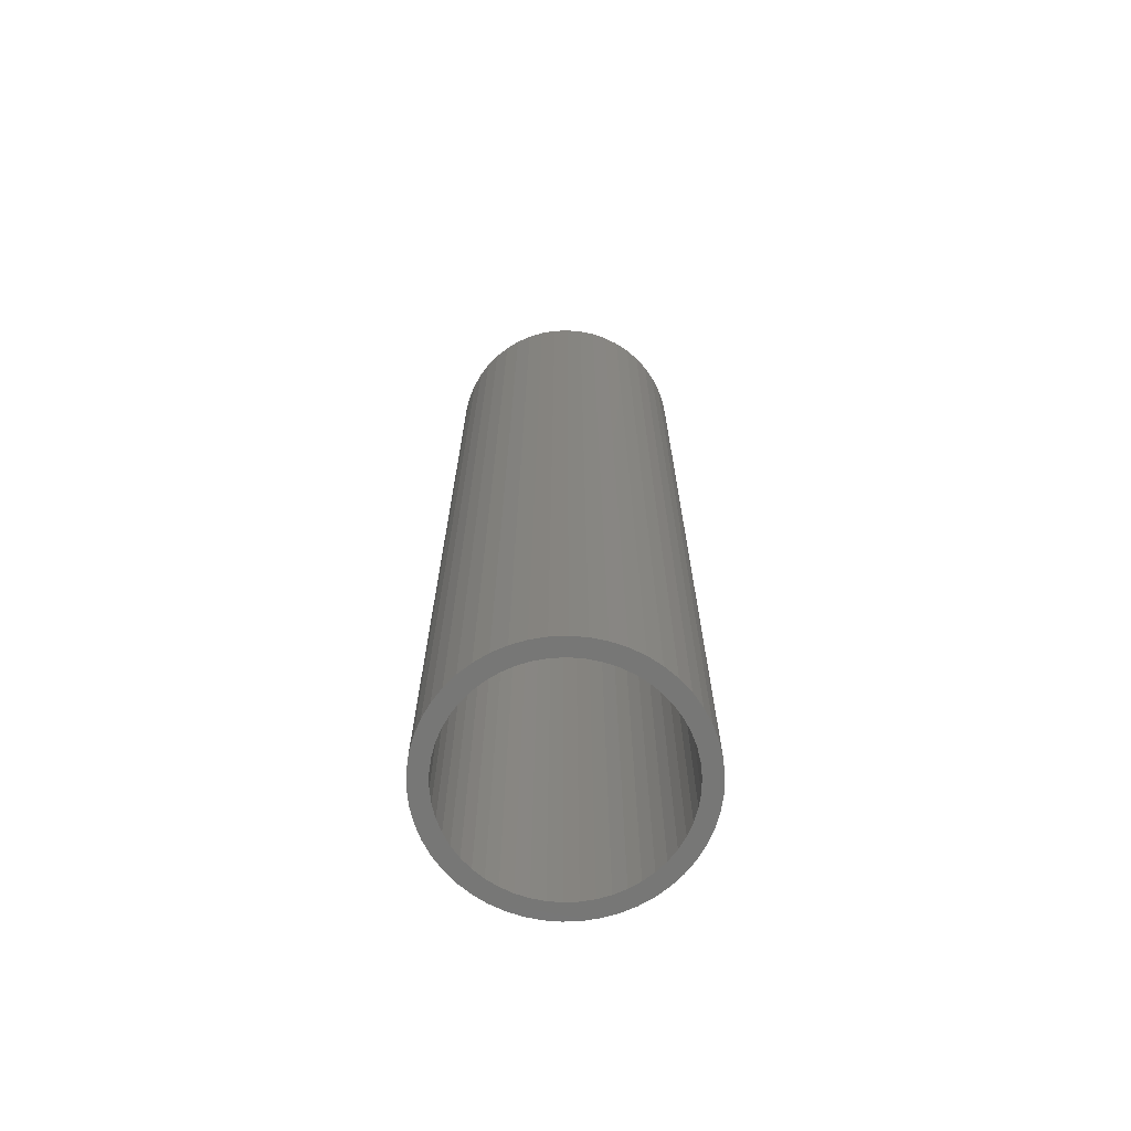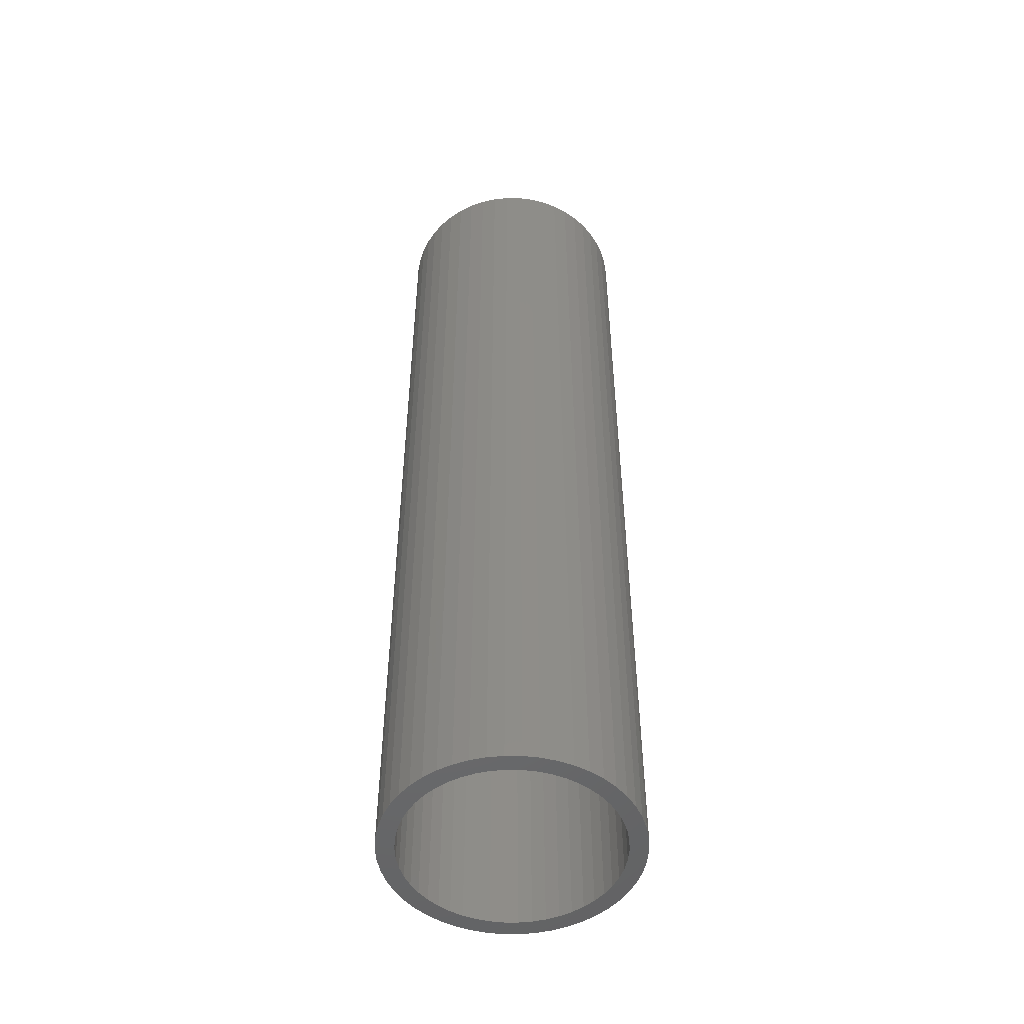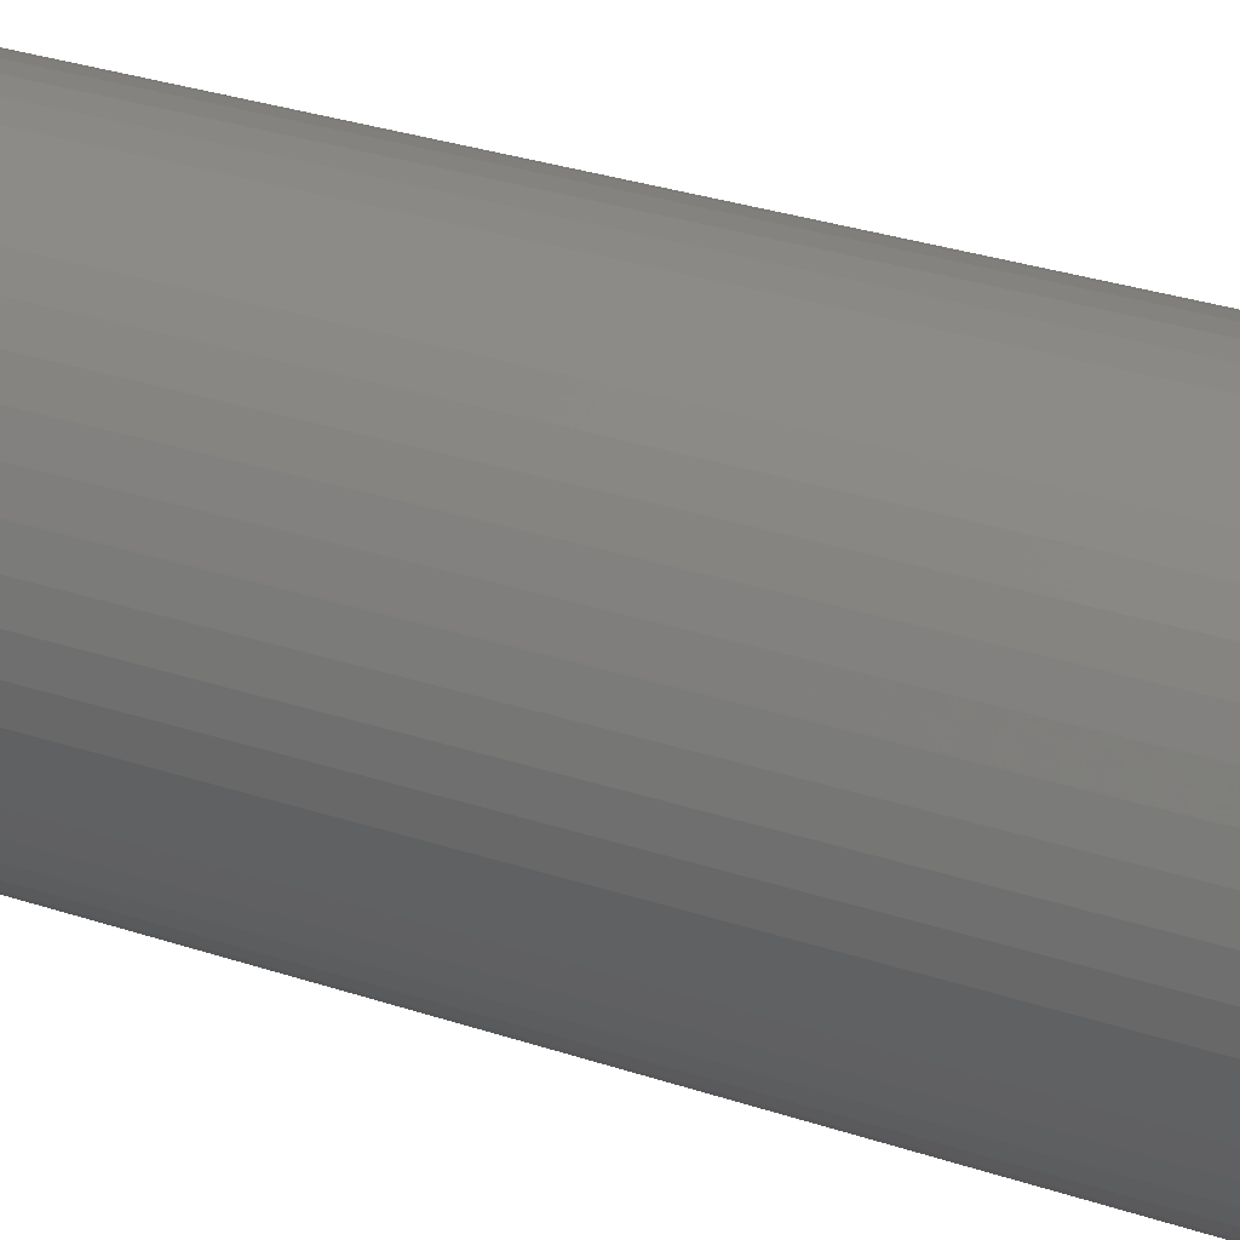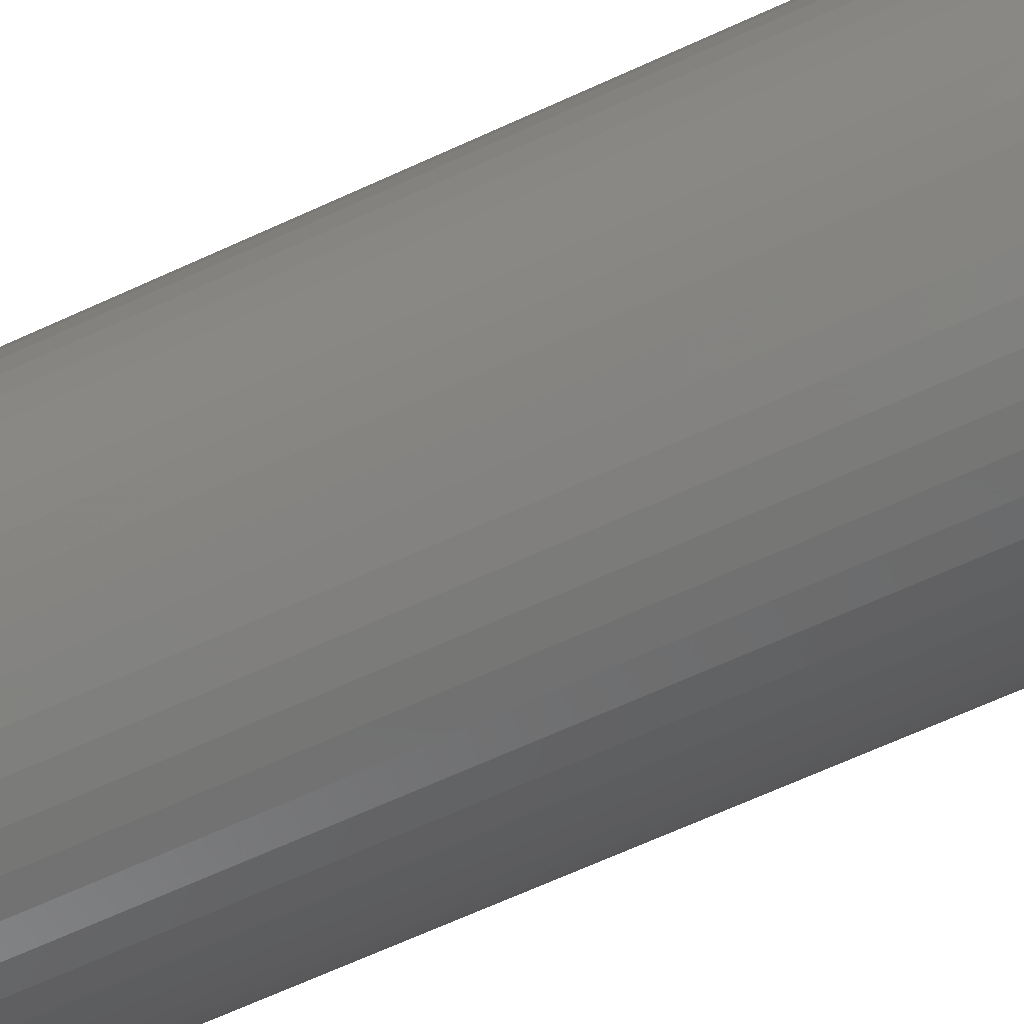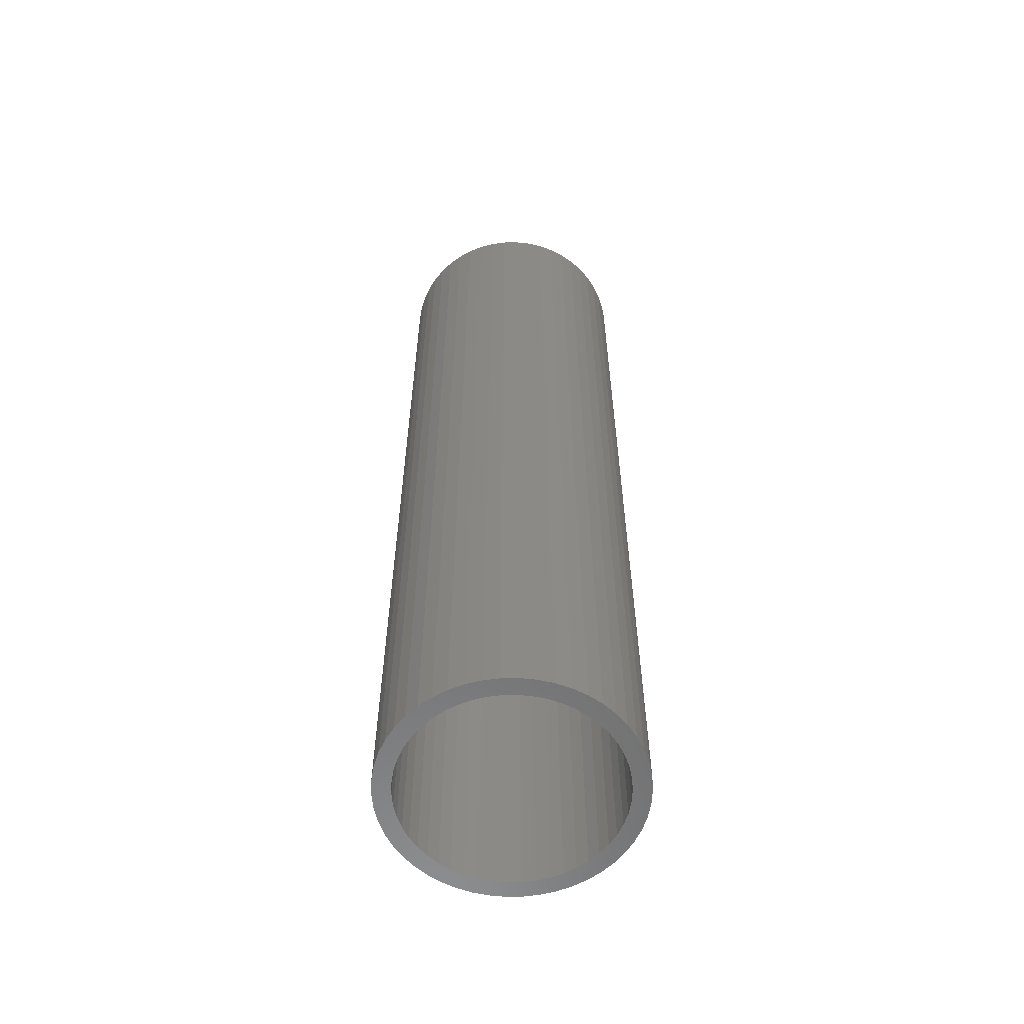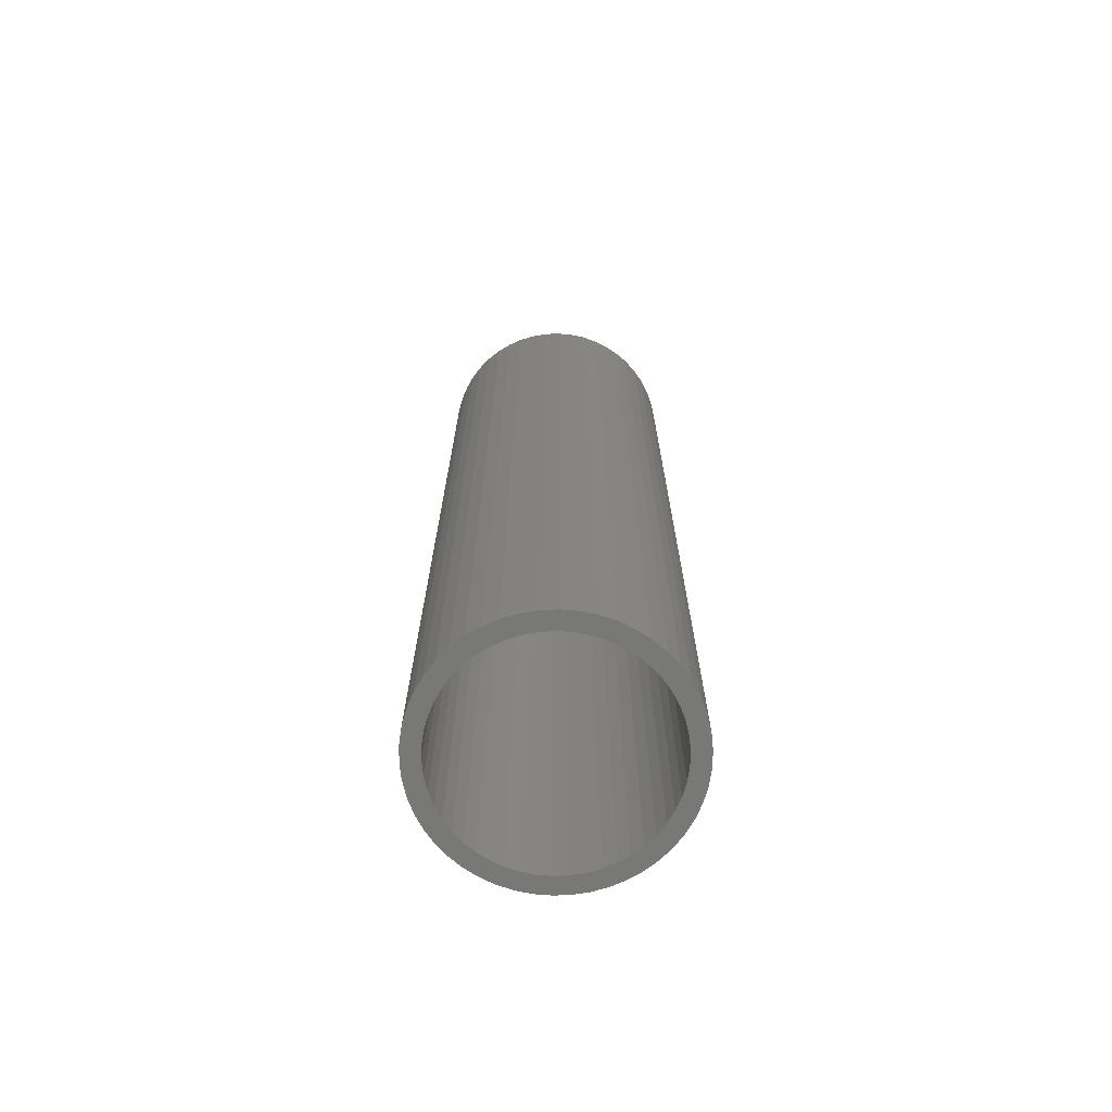
<metadata>
{"format":"stl","ext":"stl","renderer":"f3d","projection":"perspective","resolution":1024,"background":"white","views":[{"elev":-69.3,"azim":-119.9,"up":"+Z"},{"elev":-50.4,"azim":13.8,"up":"+Z"},{"elev":24.6,"azim":-59.4,"up":"+Y"},{"elev":-62.5,"azim":115.5,"up":"+Y"},{"elev":-59.0,"azim":65.7,"up":"+Z"},{"elev":-70.7,"azim":-55.2,"up":"+Z"}]}
</metadata>
<code>
# stl→obj: 200 verts, 400 faces
v 7 0 27
v 6.945 0.8773 -27
v 6.945 0.8773 27
v 7 0 -27
v -7 0 -27
v -6.945 0.8773 27
v -6.945 0.8773 -27
v -7 0 27
v 0.4395 6.986 -27
v -0.4395 6.986 27
v 0.4395 6.986 27
v -0.4395 6.986 -27
v -0.4395 -6.986 -27
v 0.4395 -6.986 27
v -0.4395 -6.986 27
v 0.4395 -6.986 -27
v 5.103 4.792 -27
v 4.462 5.394 27
v 5.103 4.792 27
v 4.462 5.394 -27
v -4.462 5.394 -27
v -5.103 4.792 27
v -4.462 5.394 27
v -5.103 4.792 -27
v -2.163 6.657 -27
v -2.98 6.334 27
v -2.163 6.657 27
v -2.98 6.334 -27
v 6.508 2.577 27
v 6.134 3.372 -27
v 6.134 3.372 27
v 6.508 2.577 -27
v 6.78 1.741 -27
v 6.78 1.741 27
v 2.98 6.334 -27
v 2.163 6.657 27
v 2.98 6.334 27
v 2.163 6.657 -27
v 3.751 5.91 -27
v 3.751 5.91 27
v -6.508 2.577 -27
v -6.134 3.372 27
v -6.134 3.372 -27
v -6.508 2.577 27
v -6.78 1.741 -27
v -6.78 1.741 27
v -1.312 6.876 -27
v -1.312 6.876 27
v 1.312 -6.876 27
v 1.312 -6.876 -27
v 5.663 4.114 27
v 5.663 4.114 -27
v 1.312 6.876 27
v 1.312 6.876 -27
v -5.663 4.114 27
v -5.663 4.114 -27
v 6 0 27
v 5.953 0.752 27
v 6.945 -0.8773 27
v 5.811 1.492 27
v 5.953 -0.752 27
v 5.579 2.209 27
v 6.78 -1.741 27
v 5.811 -1.492 27
v 5.258 2.891 27
v 4.854 3.527 27
v 4.374 4.107 27
v 3.825 4.623 27
v 3.215 5.066 27
v 2.555 5.429 27
v 1.854 5.706 27
v 1.124 5.894 27
v 0.3767 5.988 27
v -0.3767 5.988 27
v -1.124 5.894 27
v -1.854 5.706 27
v -2.555 5.429 27
v -3.215 5.066 27
v -3.751 5.91 27
v -3.825 4.623 27
v -4.374 4.107 27
v -4.854 3.527 27
v -5.258 2.891 27
v -5.579 2.209 27
v -5.811 1.492 27
v 6.508 -2.577 27
v 5.579 -2.209 27
v 6.134 -3.372 27
v 5.258 -2.891 27
v 5.663 -4.114 27
v 4.854 -3.527 27
v 5.103 -4.792 27
v 4.374 -4.107 27
v 4.462 -5.394 27
v 3.825 -4.623 27
v 3.751 -5.91 27
v 3.215 -5.066 27
v 2.98 -6.334 27
v 2.555 -5.429 27
v 2.163 -6.657 27
v 1.854 -5.706 27
v 1.124 -5.894 27
v 0.3767 -5.988 27
v -0.3767 -5.988 27
v -1.124 -5.894 27
v -1.312 -6.876 27
v -1.854 -5.706 27
v -2.163 -6.657 27
v -2.555 -5.429 27
v -2.98 -6.334 27
v -3.215 -5.066 27
v -3.751 -5.91 27
v -3.825 -4.623 27
v -4.462 -5.394 27
v -4.374 -4.107 27
v -5.103 -4.792 27
v -4.854 -3.527 27
v -5.663 -4.114 27
v -5.258 -2.891 27
v -6.134 -3.372 27
v -5.579 -2.209 27
v -6.508 -2.577 27
v -5.811 -1.492 27
v -6.78 -1.741 27
v -5.953 -0.752 27
v -6.945 -0.8773 27
v -6 0 27
v -5.953 0.752 27
v -3.751 5.91 -27
v 6.945 -0.8773 -27
v 6.508 -2.577 -27
v 6.134 -3.372 -27
v -5.103 -4.792 -27
v -4.462 -5.394 -27
v -6.134 -3.372 -27
v -6.508 -2.577 -27
v -5.663 -4.114 -27
v 6 0 -27
v 5.953 -0.752 -27
v 6.78 -1.741 -27
v 5.811 -1.492 -27
v 5.953 0.752 -27
v 5.579 -2.209 -27
v 5.811 1.492 -27
v 5.258 -2.891 -27
v 5.663 -4.114 -27
v 4.854 -3.527 -27
v 5.103 -4.792 -27
v 4.374 -4.107 -27
v 4.462 -5.394 -27
v 3.825 -4.623 -27
v 3.751 -5.91 -27
v 3.215 -5.066 -27
v 2.98 -6.334 -27
v 2.555 -5.429 -27
v 2.163 -6.657 -27
v 1.854 -5.706 -27
v 1.124 -5.894 -27
v 0.3767 -5.988 -27
v -0.3767 -5.988 -27
v -1.124 -5.894 -27
v -1.312 -6.876 -27
v -1.854 -5.706 -27
v -2.163 -6.657 -27
v -2.555 -5.429 -27
v -2.98 -6.334 -27
v -3.215 -5.066 -27
v -3.751 -5.91 -27
v -3.825 -4.623 -27
v -4.374 -4.107 -27
v -4.854 -3.527 -27
v -5.258 -2.891 -27
v -5.579 -2.209 -27
v -6.78 -1.741 -27
v -5.811 -1.492 -27
v 5.579 2.209 -27
v 5.258 2.891 -27
v 4.854 3.527 -27
v 4.374 4.107 -27
v 3.825 4.623 -27
v 3.215 5.066 -27
v 2.555 5.429 -27
v 1.854 5.706 -27
v 1.124 5.894 -27
v 0.3767 5.988 -27
v -0.3767 5.988 -27
v -1.124 5.894 -27
v -1.854 5.706 -27
v -2.555 5.429 -27
v -3.215 5.066 -27
v -3.825 4.623 -27
v -4.374 4.107 -27
v -4.854 3.527 -27
v -5.258 2.891 -27
v -5.579 2.209 -27
v -5.811 1.492 -27
v -5.953 0.752 -27
v -6 0 -27
v -5.953 -0.752 -27
v -6.945 -0.8773 -27
f 1 2 3
f 2 1 4
f 5 6 7
f 6 5 8
f 9 10 11
f 10 9 12
f 13 14 15
f 14 13 16
f 17 18 19
f 18 17 20
f 21 22 23
f 22 21 24
f 25 26 27
f 26 25 28
f 29 30 31
f 30 29 32
f 3 33 34
f 33 3 2
f 35 36 37
f 36 35 38
f 39 37 40
f 37 39 35
f 41 42 43
f 42 41 44
f 45 44 41
f 44 45 46
f 47 27 48
f 27 47 25
f 16 49 14
f 49 16 50
f 34 32 29
f 32 34 33
f 51 17 19
f 17 51 52
f 31 52 51
f 52 31 30
f 38 53 36
f 53 38 54
f 54 11 53
f 11 54 9
f 20 40 18
f 40 20 39
f 43 55 56
f 55 43 42
f 56 22 24
f 22 56 55
f 7 46 45
f 46 7 6
f 57 1 3
f 58 3 34
f 1 57 59
f 60 34 29
f 61 59 57
f 62 29 31
f 59 61 63
f 64 63 61
f 3 58 57
f 34 60 58
f 65 31 51
f 29 62 60
f 31 65 62
f 66 51 19
f 51 66 65
f 67 19 18
f 19 67 66
f 18 68 67
f 40 68 18
f 40 69 68
f 37 69 40
f 37 70 69
f 36 70 37
f 36 71 70
f 53 71 36
f 53 72 71
f 11 72 53
f 11 73 72
f 11 74 73
f 10 74 11
f 10 75 74
f 48 75 10
f 48 76 75
f 27 76 48
f 27 77 76
f 26 77 27
f 26 78 77
f 79 78 26
f 79 80 78
f 23 80 79
f 80 23 81
f 22 81 23
f 81 22 82
f 55 82 22
f 82 55 83
f 42 83 55
f 83 42 84
f 44 84 42
f 46 85 44
f 84 44 85
f 63 64 86
f 87 86 64
f 86 87 88
f 89 88 87
f 88 89 90
f 91 90 89
f 90 91 92
f 93 92 91
f 92 93 94
f 95 94 93
f 95 96 94
f 97 96 95
f 97 98 96
f 99 98 97
f 99 100 98
f 101 100 99
f 101 49 100
f 102 49 101
f 102 14 49
f 103 14 102
f 104 14 103
f 104 15 14
f 105 15 104
f 105 106 15
f 107 106 105
f 107 108 106
f 109 108 107
f 109 110 108
f 111 110 109
f 111 112 110
f 113 112 111
f 114 113 115
f 113 114 112
f 116 115 117
f 115 116 114
f 118 117 119
f 120 119 121
f 117 118 116
f 122 121 123
f 124 123 125
f 119 120 118
f 126 125 127
f 85 46 128
f 6 128 46
f 121 122 120
f 128 6 127
f 123 124 122
f 8 127 6
f 125 126 124
f 127 8 126
f 28 79 26
f 79 28 129
f 129 23 79
f 23 129 21
f 12 48 10
f 48 12 47
f 59 4 1
f 4 59 130
f 88 131 86
f 131 88 132
f 133 114 116
f 114 133 134
f 135 122 136
f 122 135 120
f 137 120 135
f 120 137 118
f 138 4 130
f 139 130 140
f 4 138 2
f 141 140 131
f 142 2 138
f 143 131 132
f 2 142 33
f 144 33 142
f 130 139 138
f 140 141 139
f 145 132 146
f 131 143 141
f 132 145 143
f 147 146 148
f 146 147 145
f 149 148 150
f 148 149 147
f 150 151 149
f 152 151 150
f 152 153 151
f 154 153 152
f 154 155 153
f 156 155 154
f 156 157 155
f 50 157 156
f 50 158 157
f 16 158 50
f 16 159 158
f 16 160 159
f 13 160 16
f 13 161 160
f 162 161 13
f 162 163 161
f 164 163 162
f 164 165 163
f 166 165 164
f 166 167 165
f 168 167 166
f 168 169 167
f 134 169 168
f 169 134 170
f 133 170 134
f 170 133 171
f 137 171 133
f 171 137 172
f 135 172 137
f 172 135 173
f 136 173 135
f 174 175 136
f 173 136 175
f 33 144 32
f 176 32 144
f 32 176 30
f 177 30 176
f 30 177 52
f 178 52 177
f 52 178 17
f 179 17 178
f 17 179 20
f 180 20 179
f 180 39 20
f 181 39 180
f 181 35 39
f 182 35 181
f 182 38 35
f 183 38 182
f 183 54 38
f 184 54 183
f 184 9 54
f 185 9 184
f 186 9 185
f 186 12 9
f 187 12 186
f 187 47 12
f 188 47 187
f 188 25 47
f 189 25 188
f 189 28 25
f 190 28 189
f 190 129 28
f 191 129 190
f 21 191 192
f 191 21 129
f 24 192 193
f 192 24 21
f 56 193 194
f 43 194 195
f 193 56 24
f 41 195 196
f 45 196 197
f 194 43 56
f 7 197 198
f 175 174 199
f 200 199 174
f 195 41 43
f 199 200 198
f 196 45 41
f 5 198 200
f 197 7 45
f 198 5 7
f 154 96 98
f 96 154 152
f 86 140 63
f 140 86 131
f 133 118 137
f 118 133 116
f 136 124 174
f 124 136 122
f 150 92 94
f 92 150 148
f 156 98 100
f 98 156 154
f 50 100 49
f 100 50 156
f 63 130 59
f 130 63 140
f 90 132 88
f 132 90 146
f 92 146 90
f 146 92 148
f 162 15 106
f 15 162 13
f 166 108 110
f 108 166 164
f 164 106 108
f 106 164 162
f 174 126 200
f 126 174 124
f 200 8 5
f 8 200 126
f 152 94 96
f 94 152 150
f 168 110 112
f 110 168 166
f 134 112 114
f 112 134 168
f 138 58 142
f 58 138 57
f 127 197 128
f 197 127 198
f 186 73 74
f 73 186 185
f 159 104 103
f 104 159 160
f 180 67 68
f 67 180 179
f 192 80 81
f 80 192 191
f 189 76 77
f 76 189 188
f 147 89 145
f 89 147 91
f 176 65 177
f 65 176 62
f 142 60 144
f 60 142 58
f 183 70 71
f 70 183 182
f 184 71 72
f 71 184 183
f 182 69 70
f 69 182 181
f 84 194 83
f 194 84 195
f 85 195 84
f 195 85 196
f 187 74 75
f 74 187 186
f 158 103 102
f 103 158 159
f 144 62 176
f 62 144 60
f 178 67 179
f 67 178 66
f 177 66 178
f 66 177 65
f 185 72 73
f 72 185 184
f 181 68 69
f 68 181 180
f 83 193 82
f 193 83 194
f 82 192 81
f 192 82 193
f 128 196 85
f 196 128 197
f 190 77 78
f 77 190 189
f 191 78 80
f 78 191 190
f 188 75 76
f 75 188 187
f 149 95 93
f 95 149 151
f 141 61 139
f 61 141 64
f 169 115 113
f 115 169 170
f 119 173 121
f 173 119 172
f 117 172 119
f 172 117 171
f 145 87 143
f 87 145 89
f 149 91 147
f 91 149 93
f 139 57 138
f 57 139 61
f 115 171 117
f 171 115 170
f 121 175 123
f 175 121 173
f 125 198 127
f 198 125 199
f 155 101 99
f 101 155 157
f 157 102 101
f 102 157 158
f 151 97 95
f 97 151 153
f 153 99 97
f 99 153 155
f 143 64 141
f 64 143 87
f 161 107 105
f 107 161 163
f 123 199 125
f 199 123 175
f 160 105 104
f 105 160 161
f 167 113 111
f 113 167 169
f 163 109 107
f 109 163 165
f 165 111 109
f 111 165 167

</code>
